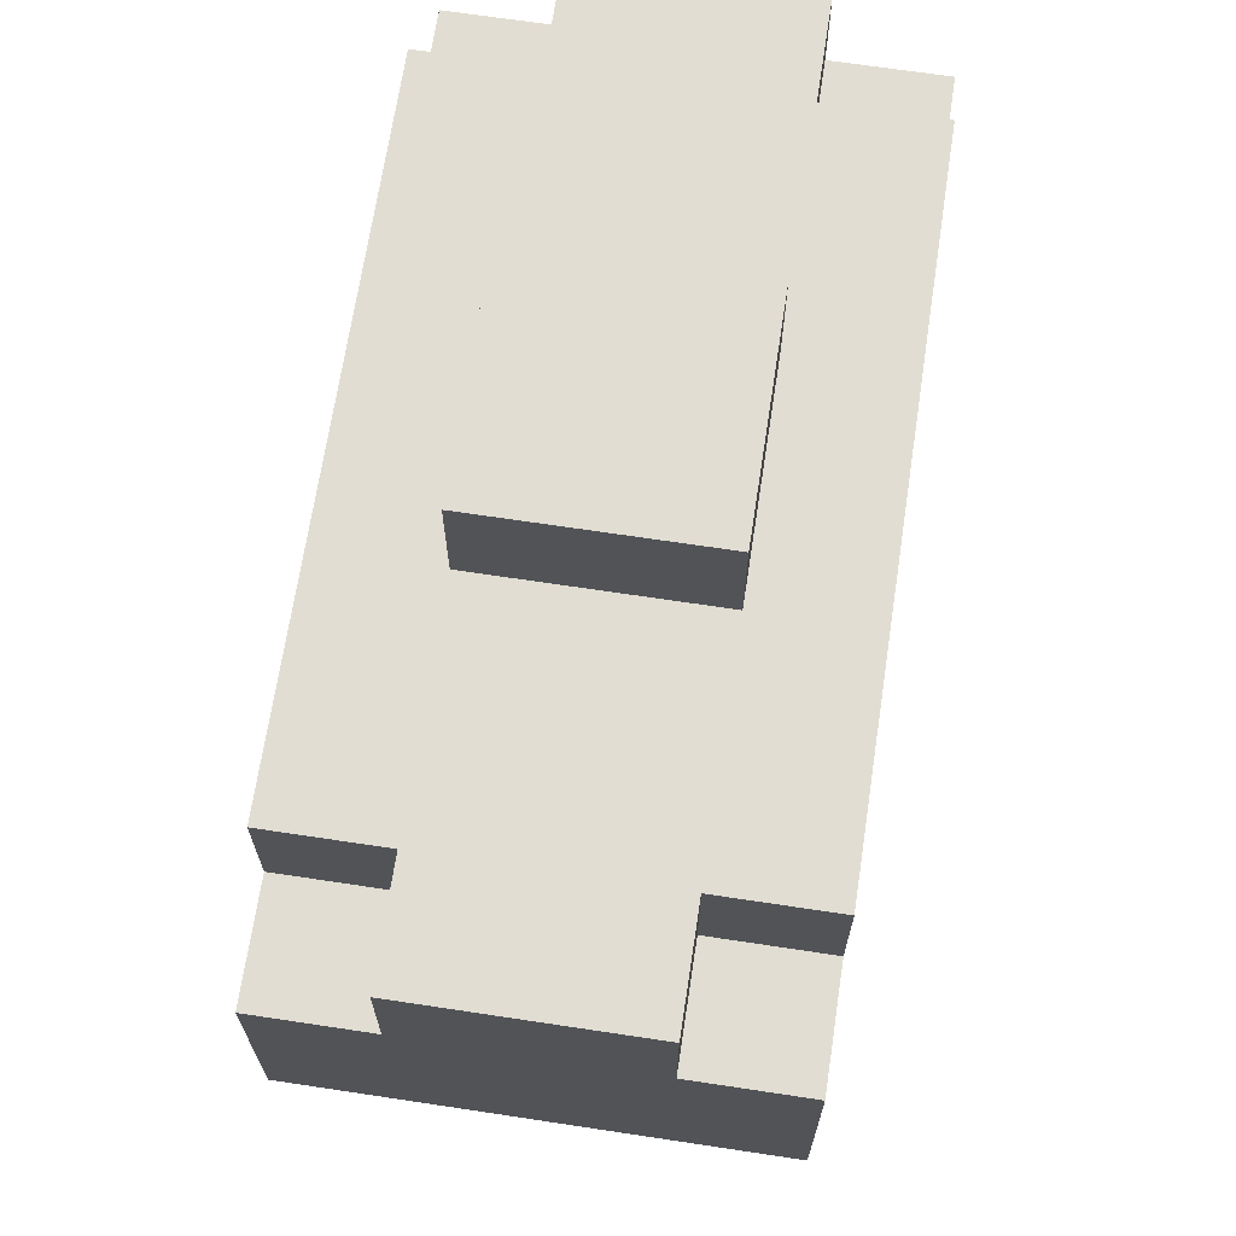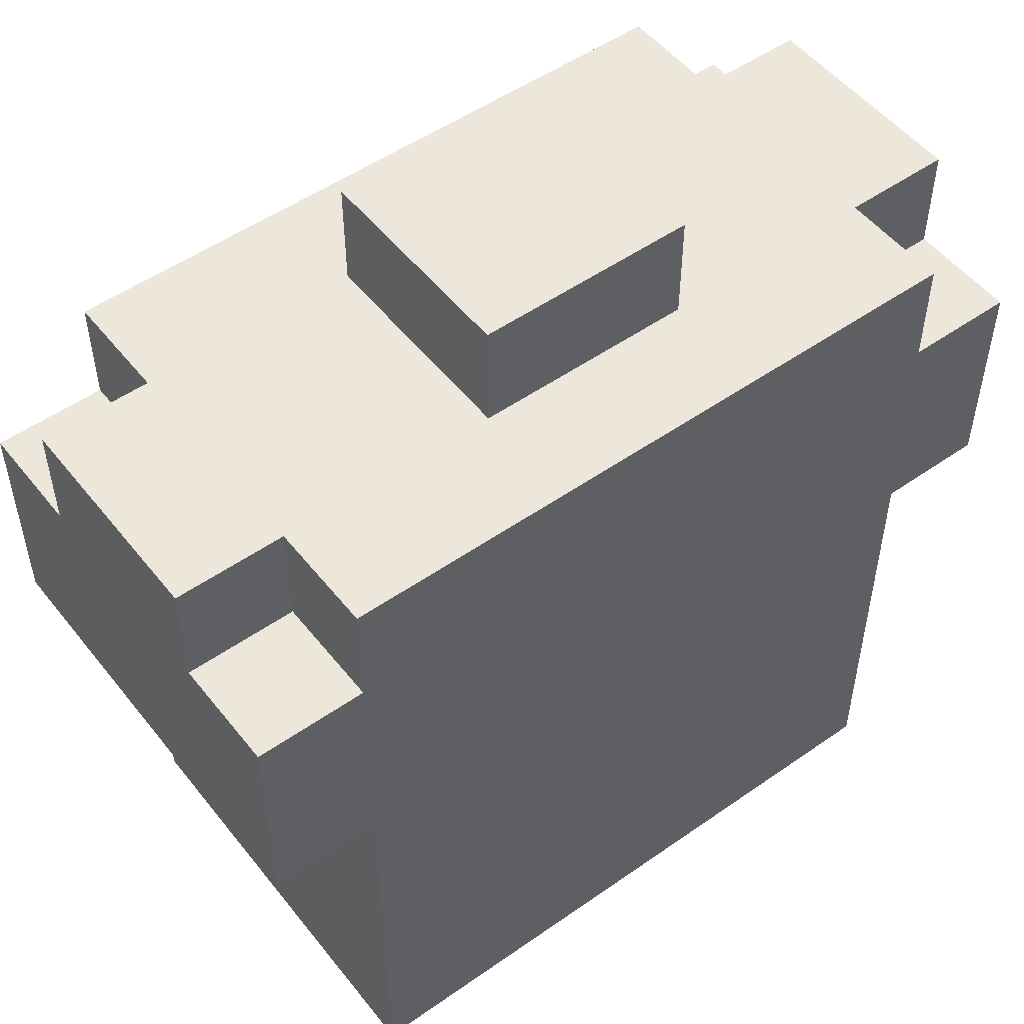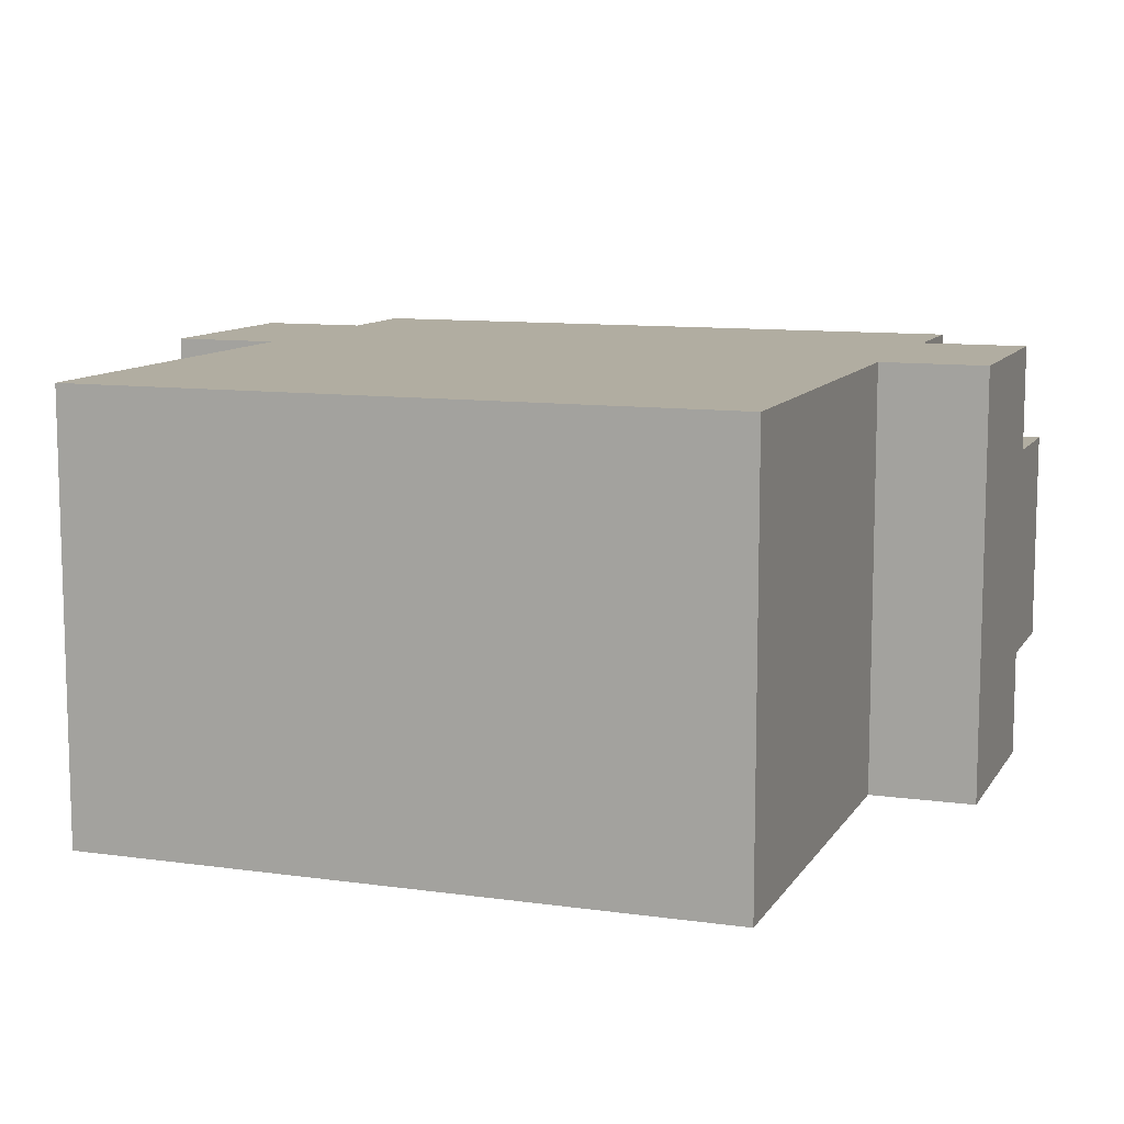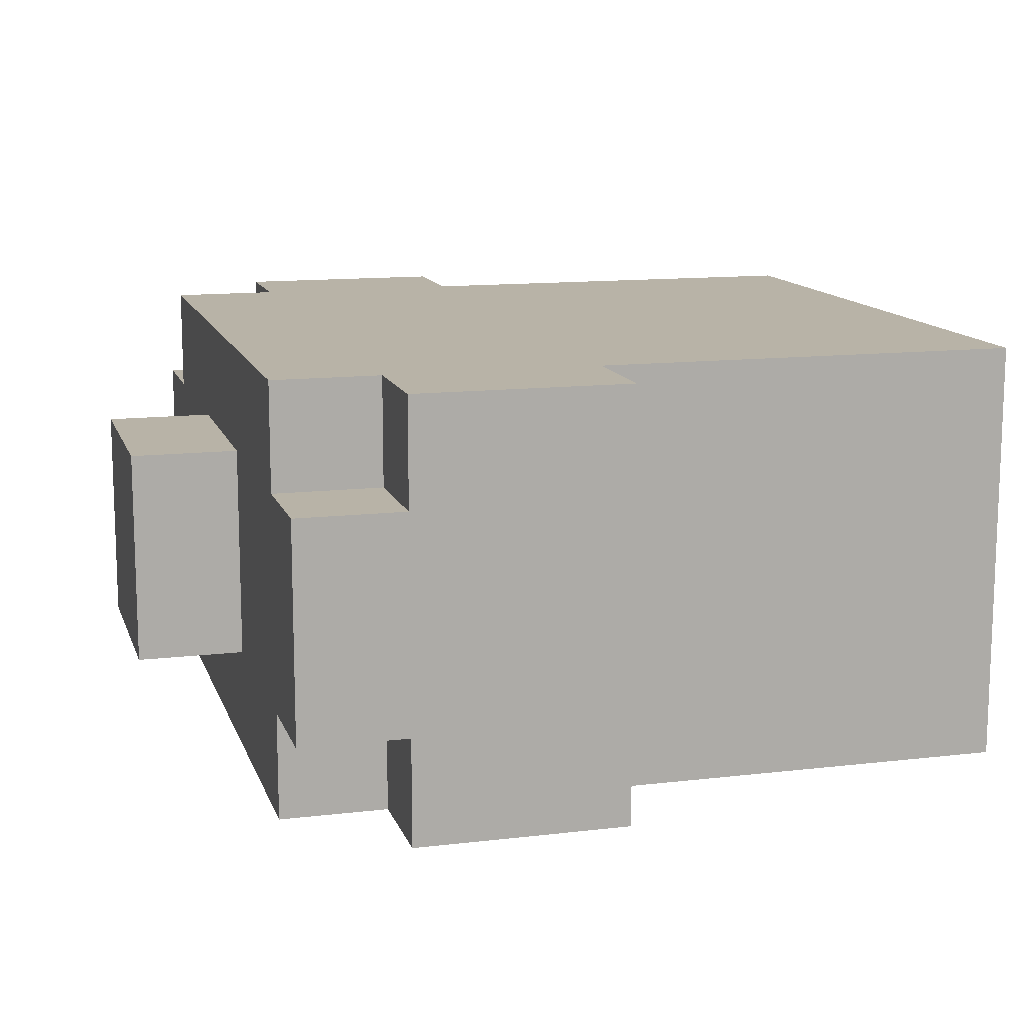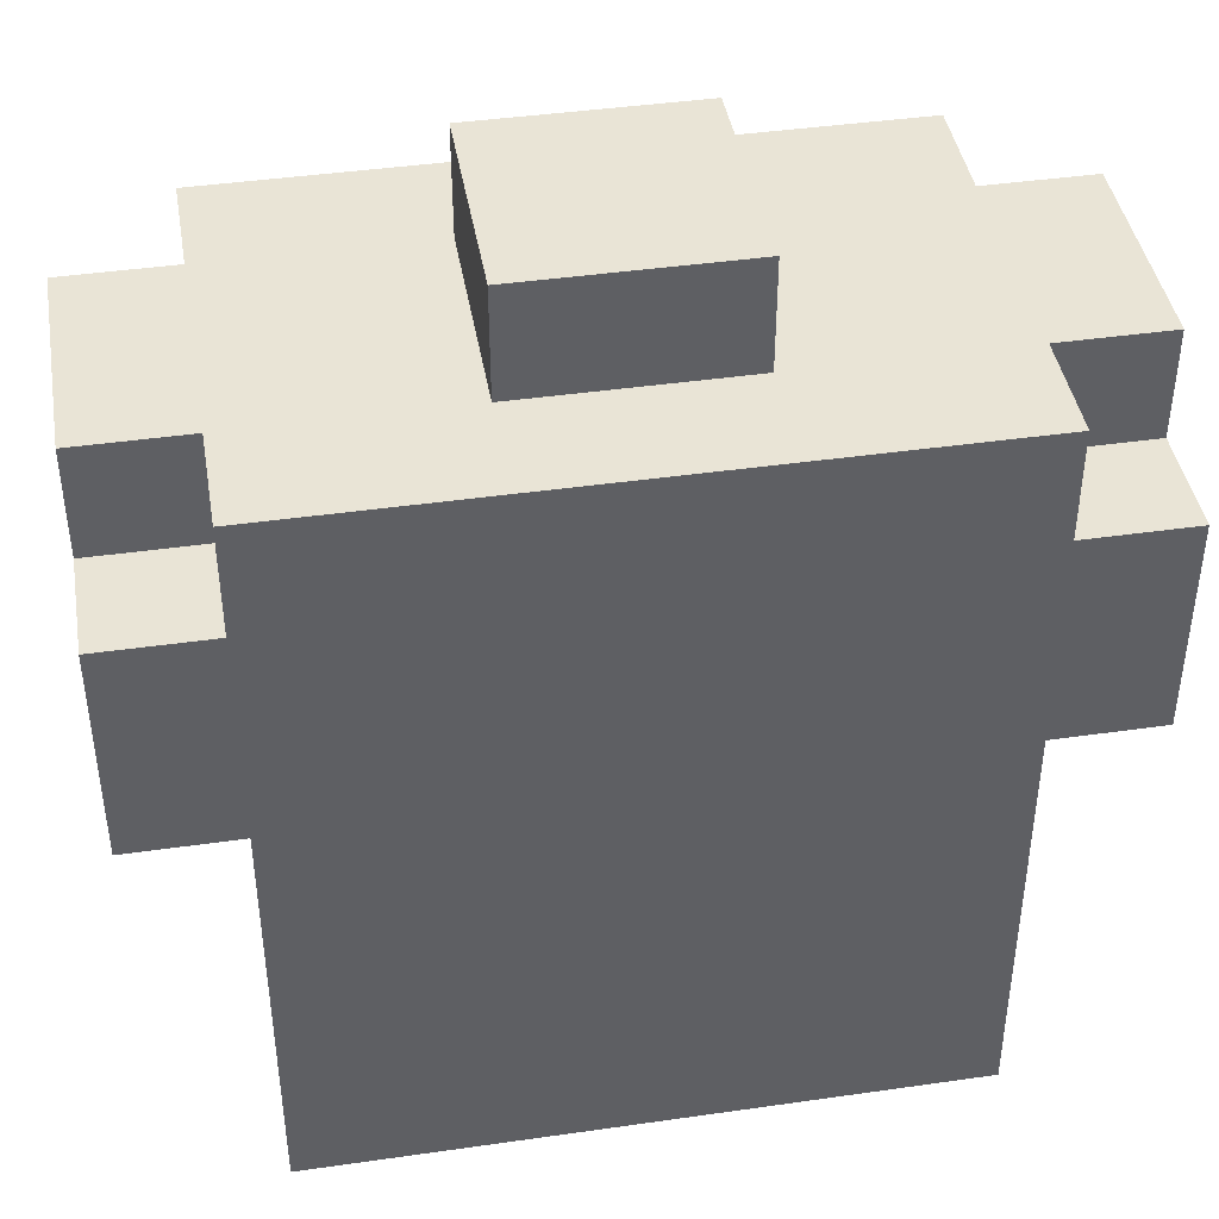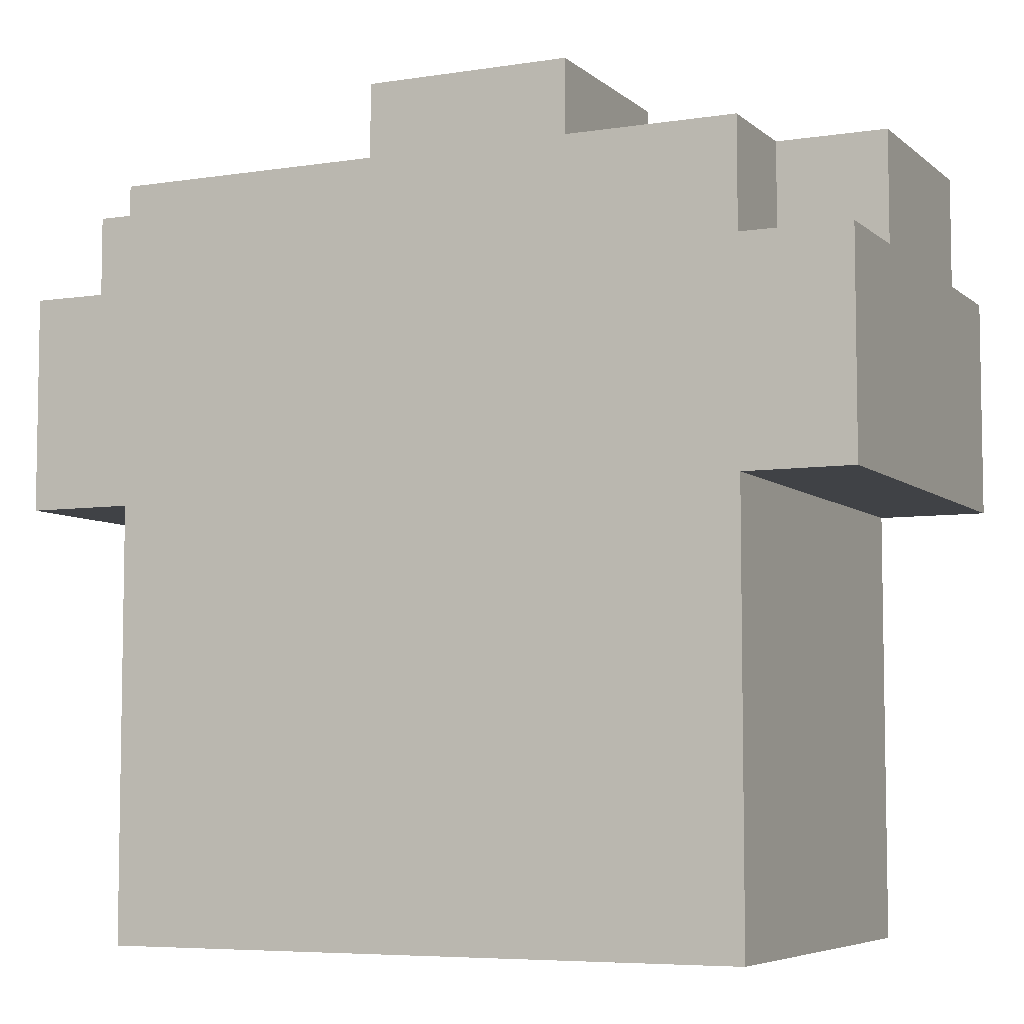
<metadata>
{"format":"obj","ext":"obj","renderer":"f3d","projection":"perspective","resolution":1024,"background":"white","views":[{"elev":68.3,"azim":98.6,"up":"+Y"},{"elev":51.7,"azim":142.8,"up":"+Y"},{"elev":10.3,"azim":19.7,"up":"+Z"},{"elev":12.8,"azim":-105.4,"up":"+Z"},{"elev":42.4,"azim":-9.7,"up":"+Y"},{"elev":-6.2,"azim":-154.9,"up":"+Y"}]}
</metadata>
<code>
o
v -0.4 1.5 0.2
v -0.4 1.5 -0.2
v -0.4 1.7 0.2
v -0.4 1.7 0.1
v -0.4 1.7 -0.1
v -0.4 1.7 -0.2
v -0.4 1.8 0.1
v -0.4 1.8 -0.1
v -0.3 1.1 0.2
v -0.3 1.1 -0.2
v -0.3 1.2 0.2
v -0.3 1.2 -0.2
v -0.3 1.3 0.2
v -0.3 1.3 -0.2
v -0.3 1.5 0.2
v -0.3 1.5 -0.2
v -0.3 1.7 0.2
v -0.3 1.7 0.1
v -0.3 1.7 -0.1
v -0.3 1.7 -0.2
v -0.3 1.8 0.2
v -0.3 1.8 0.1
v -0.3 1.8 -0.1
v -0.3 1.8 -0.2
v -0.1 1.8 0.1
v -0.1 1.8 -0.1
v -0.1 1.9 0.1
v -0.1 1.9 -0.1
v 0.1 1.8 0.1
v 0.1 1.8 -0.1
v 0.1 1.9 0.1
v 0.1 1.9 -0.1
v 0.3 1.1 0.2
v 0.3 1.1 -0.2
v 0.3 1.2 0.2
v 0.3 1.2 -0.2
v 0.3 1.3 0.2
v 0.3 1.3 -0.2
v 0.3 1.5 0.2
v 0.3 1.5 -0.2
v 0.3 1.7 0.2
v 0.3 1.7 0.1
v 0.3 1.7 -0.1
v 0.3 1.7 -0.2
v 0.3 1.8 0.2
v 0.3 1.8 0.1
v 0.3 1.8 -0.1
v 0.3 1.8 -0.2
v 0.4 1.5 0.2
v 0.4 1.5 -0.2
v 0.4 1.7 0.2
v 0.4 1.7 0.1
v 0.4 1.7 -0.1
v 0.4 1.7 -0.2
v 0.4 1.8 0.1
v 0.4 1.8 -0.1
v -0.4 1.5 0.2
v -0.4 1.7 0.2
v -0.3 1.1 0.2
v -0.3 1.2 0.2
v -0.3 1.3 0.2
v -0.3 1.5 0.2
v -0.3 1.7 0.2
v -0.3 1.8 0.2
v -0.1 1.1 0.2
v -0.1 1.2 0.2
v -0.1 1.3 0.2
v -0.1 1.8 0.2
v 0.1 1.1 0.2
v 0.1 1.2 0.2
v 0.1 1.3 0.2
v 0.1 1.8 0.2
v 0.3 1.1 0.2
v 0.3 1.2 0.2
v 0.3 1.3 0.2
v 0.3 1.5 0.2
v 0.3 1.7 0.2
v 0.3 1.8 0.2
v 0.4 1.5 0.2
v 0.4 1.7 0.2
v -0.4 1.7 0.1
v -0.4 1.8 0.1
v -0.3 1.7 0.1
v -0.3 1.8 0.1
v -0.1 1.8 0.1
v -0.1 1.9 0.1
v 0.1 1.8 0.1
v 0.1 1.9 0.1
v 0.3 1.7 0.1
v 0.3 1.8 0.1
v 0.4 1.7 0.1
v 0.4 1.8 0.1
v -0.4 1.7 -0.1
v -0.4 1.8 -0.1
v -0.3 1.7 -0.1
v -0.3 1.8 -0.1
v -0.1 1.8 -0.1
v -0.1 1.9 -0.1
v 0.1 1.8 -0.1
v 0.1 1.9 -0.1
v 0.3 1.7 -0.1
v 0.3 1.8 -0.1
v 0.4 1.7 -0.1
v 0.4 1.8 -0.1
v -0.4 1.5 -0.2
v -0.4 1.7 -0.2
v -0.3 1.1 -0.2
v -0.3 1.2 -0.2
v -0.3 1.3 -0.2
v -0.3 1.5 -0.2
v -0.3 1.7 -0.2
v -0.3 1.8 -0.2
v 0.3 1.1 -0.2
v 0.3 1.2 -0.2
v 0.3 1.3 -0.2
v 0.3 1.5 -0.2
v 0.3 1.7 -0.2
v 0.3 1.8 -0.2
v 0.4 1.5 -0.2
v 0.4 1.7 -0.2
v -0.3 1.1 0.2
v -0.1 1.1 0.2
v 0.1 1.1 0.2
v 0.3 1.1 0.2
v -0.1 1.1 0.1
v 0.1 1.1 0.1
v -0.3 1.1 -0.2
v 0.3 1.1 -0.2
v -0.4 1.5 0.2
v -0.3 1.5 0.2
v 0.3 1.5 0.2
v 0.4 1.5 0.2
v -0.4 1.5 -0.2
v -0.3 1.5 -0.2
v 0.3 1.5 -0.2
v 0.4 1.5 -0.2
v -0.4 1.7 0.2
v -0.3 1.7 0.2
v 0.3 1.7 0.2
v 0.4 1.7 0.2
v -0.4 1.7 0.1
v -0.3 1.7 0.1
v 0.3 1.7 0.1
v 0.4 1.7 0.1
v -0.4 1.7 -0.1
v -0.3 1.7 -0.1
v 0.3 1.7 -0.1
v 0.4 1.7 -0.1
v -0.4 1.7 -0.2
v -0.3 1.7 -0.2
v 0.3 1.7 -0.2
v 0.4 1.7 -0.2
v -0.3 1.8 0.2
v -0.1 1.8 0.2
v 0.1 1.8 0.2
v 0.3 1.8 0.2
v -0.4 1.8 0.1
v -0.3 1.8 0.1
v -0.1 1.8 0.1
v 0.1 1.8 0.1
v 0.3 1.8 0.1
v 0.4 1.8 0.1
v -0.4 1.8 -0.1
v -0.3 1.8 -0.1
v -0.1 1.8 -0.1
v 0.1 1.8 -0.1
v 0.3 1.8 -0.1
v 0.4 1.8 -0.1
v -0.3 1.8 -0.2
v 0.3 1.8 -0.2
v -0.1 1.9 0.1
v 0.1 1.9 0.1
v -0.1 1.9 -0.1
v 0.1 1.9 -0.1
f 3 2 1
f 4 2 3
f 5 2 4
f 6 2 5
f 7 5 4
f 8 5 7
f 11 10 9
f 12 10 11
f 13 12 11
f 14 12 13
f 15 14 13
f 16 14 15
f 21 18 17
f 22 18 21
f 23 20 19
f 24 20 23
f 27 26 25
f 28 26 27
f 29 30 31
f 31 30 32
f 33 34 35
f 35 34 36
f 35 36 37
f 37 36 38
f 37 38 39
f 39 38 40
f 41 42 45
f 45 42 46
f 43 44 47
f 47 44 48
f 49 50 51
f 51 50 52
f 52 50 53
f 53 50 54
f 52 53 55
f 55 53 56
f 62 58 57
f 63 58 62
f 65 60 59
f 66 61 60
f 66 60 65
f 67 64 63
f 67 61 66
f 67 62 61
f 67 63 62
f 68 64 67
f 69 66 65
f 70 67 66
f 70 66 69
f 71 68 67
f 71 67 70
f 72 68 71
f 73 70 69
f 74 71 70
f 74 70 73
f 75 72 71
f 75 71 74
f 76 72 75
f 77 72 76
f 78 72 77
f 79 77 76
f 80 77 79
f 83 82 81
f 84 82 83
f 87 86 85
f 88 86 87
f 91 90 89
f 92 90 91
f 93 94 95
f 95 94 96
f 97 98 99
f 99 98 100
f 101 102 103
f 103 102 104
f 105 106 110
f 110 106 111
f 107 108 113
f 108 109 114
f 113 108 114
f 111 112 115
f 114 109 115
f 109 110 115
f 110 111 115
f 115 112 116
f 116 112 117
f 117 112 118
f 116 117 119
f 119 117 120
f 125 122 121
f 125 123 122
f 126 124 123
f 126 123 125
f 127 125 121
f 127 126 125
f 128 124 126
f 128 126 127
f 133 130 129
f 134 130 133
f 135 132 131
f 136 132 135
f 137 138 141
f 141 138 142
f 139 140 143
f 143 140 144
f 145 146 149
f 149 146 150
f 147 148 151
f 151 148 152
f 153 154 158
f 154 155 159
f 158 154 159
f 155 156 160
f 159 155 160
f 160 156 161
f 158 159 163
f 157 158 163
f 163 159 164
f 164 159 165
f 161 162 166
f 160 161 166
f 166 162 167
f 167 162 168
f 164 165 169
f 166 167 169
f 165 166 169
f 169 167 170
f 171 172 173
f 173 172 174

</code>
